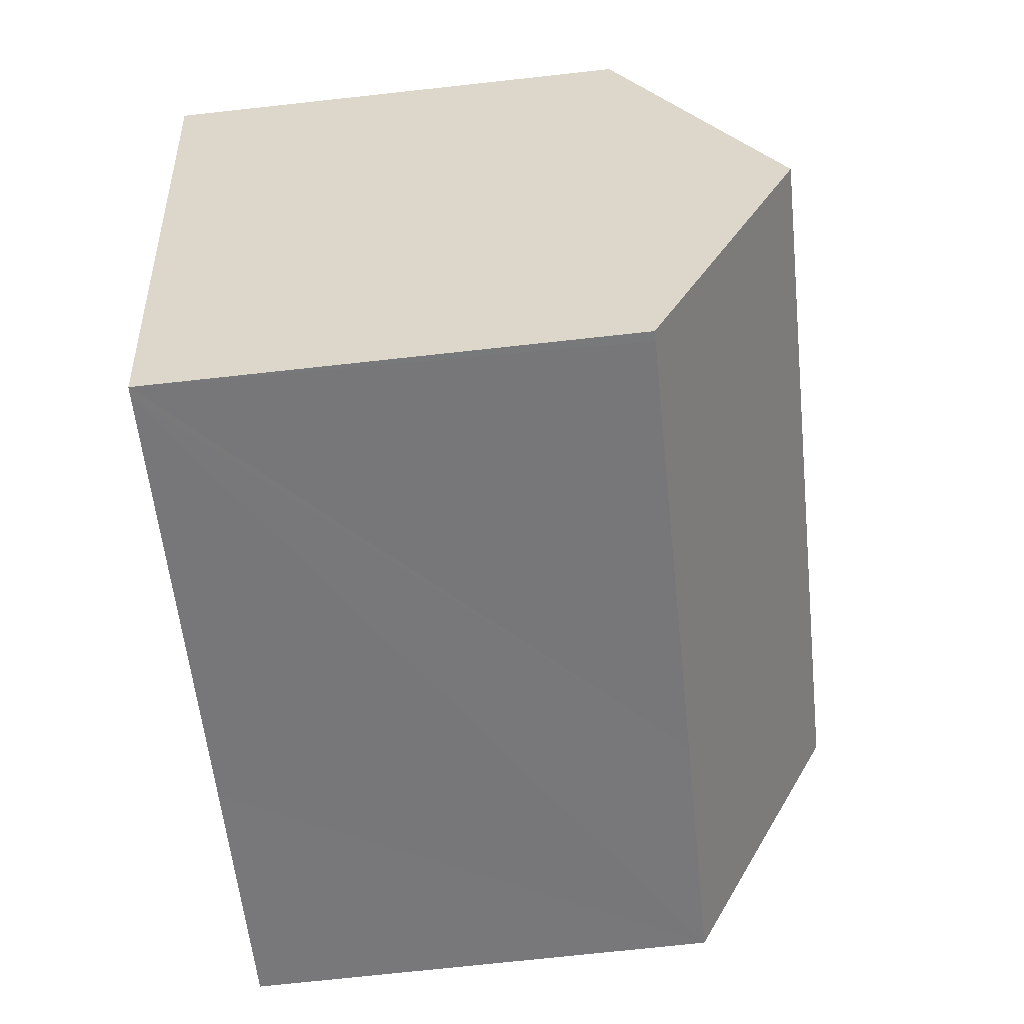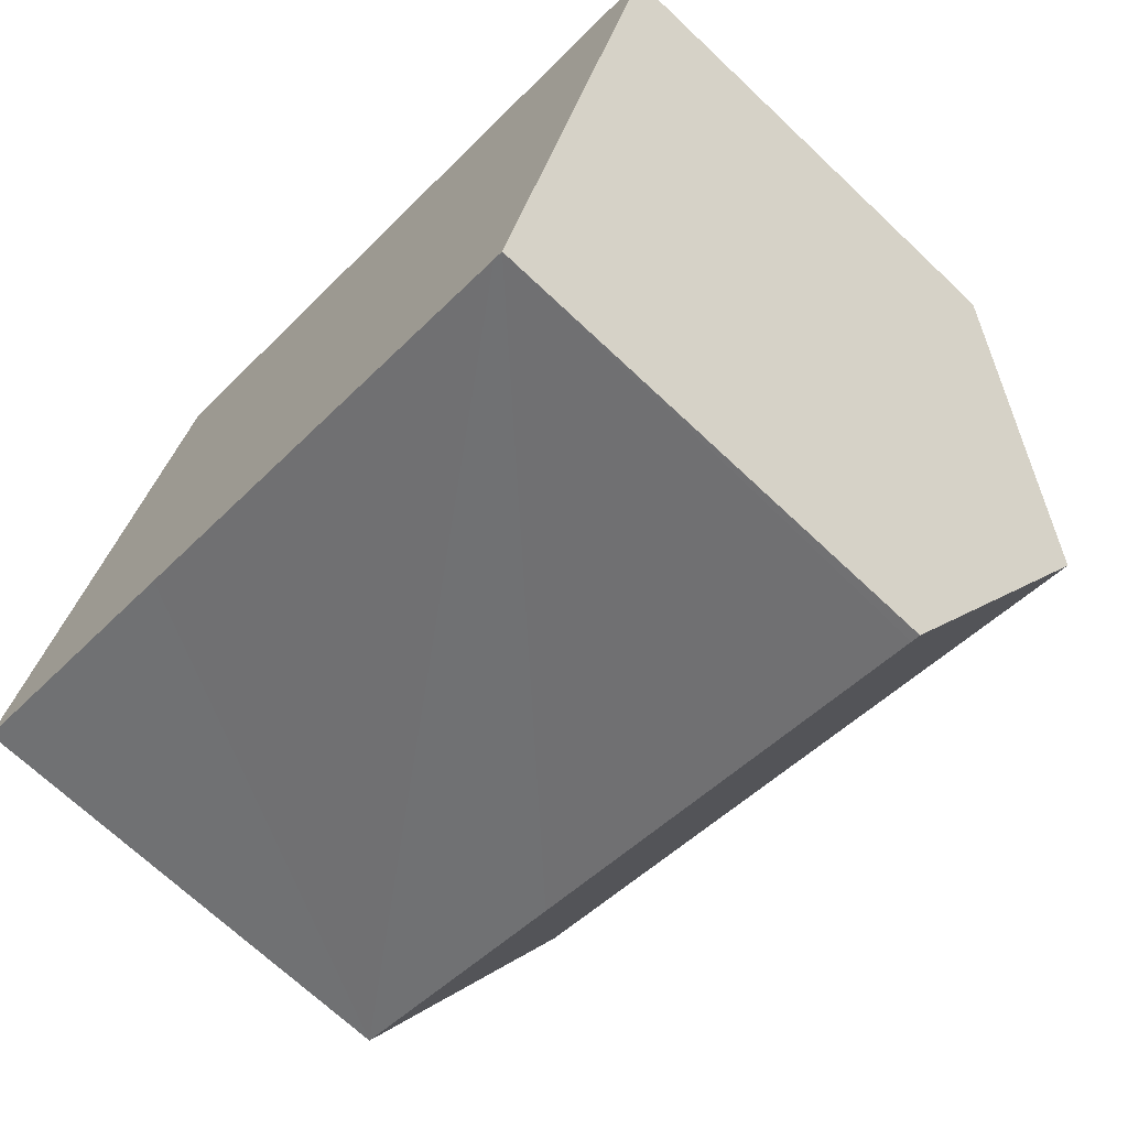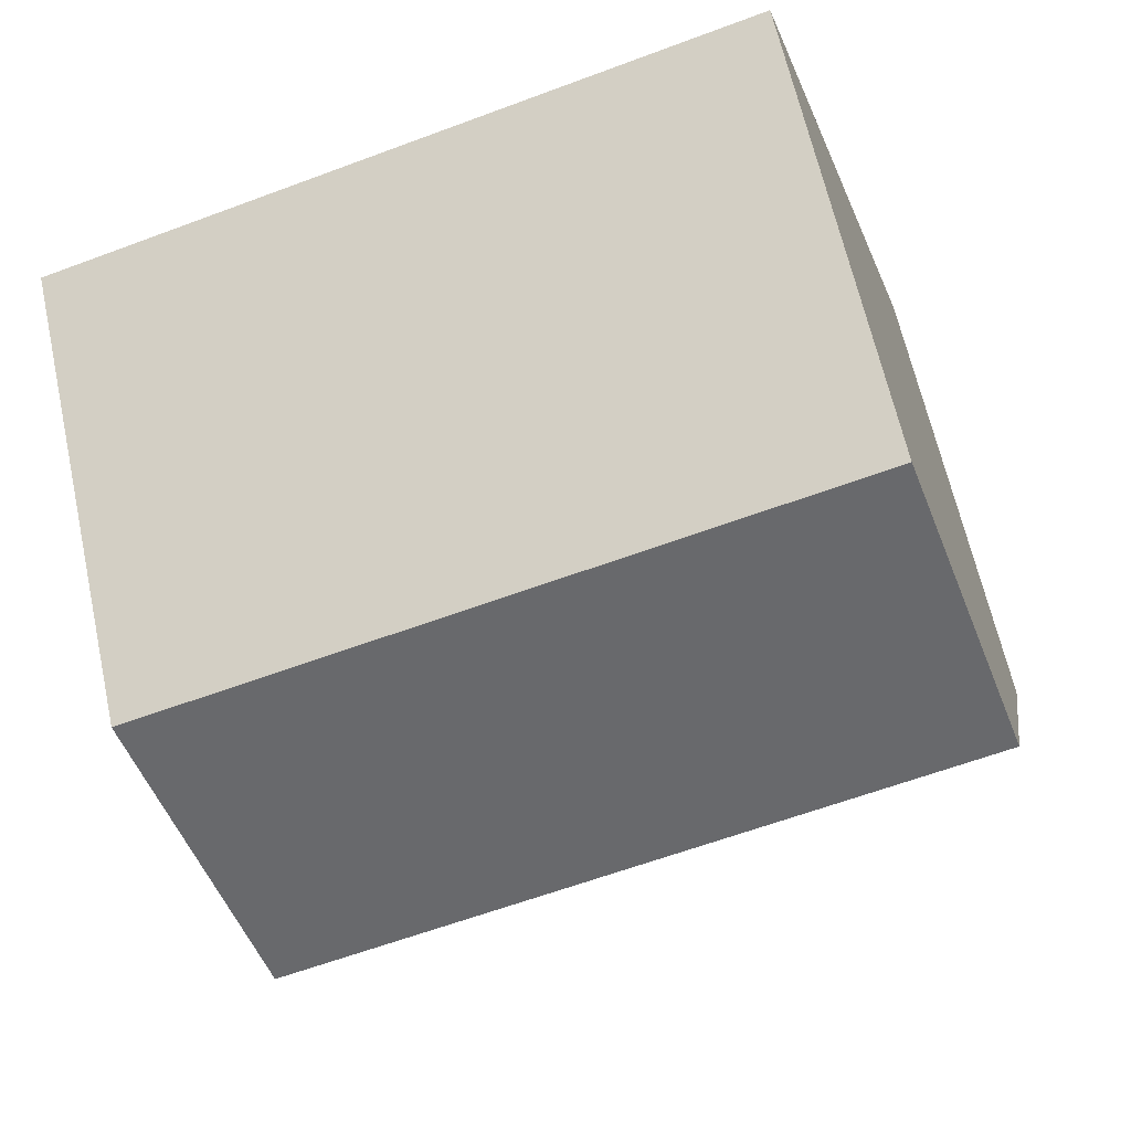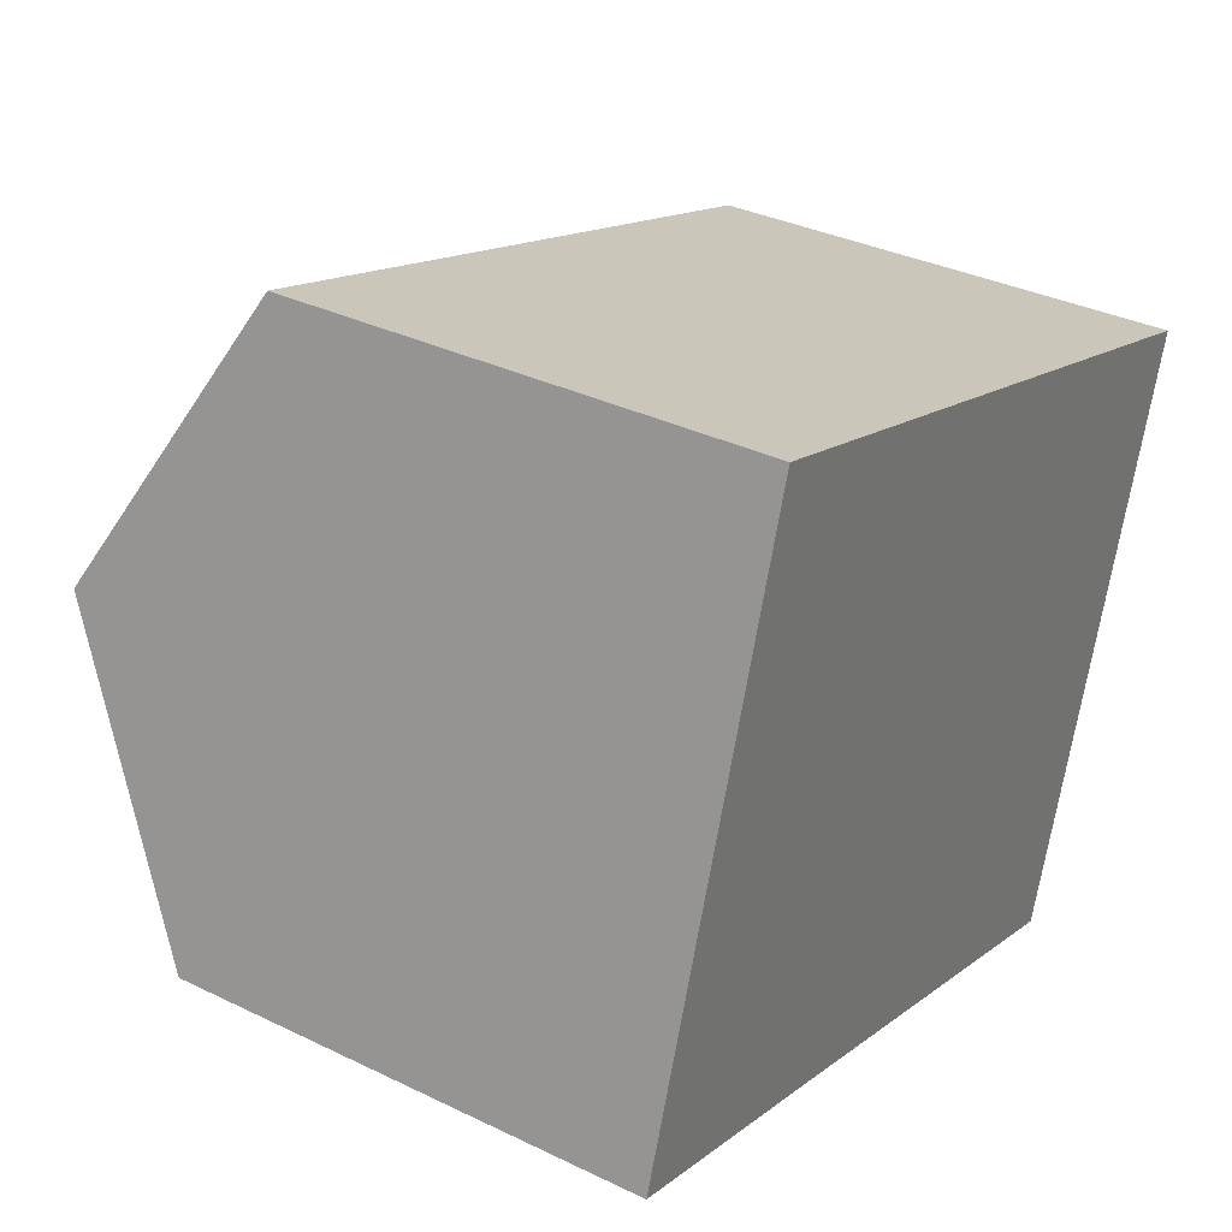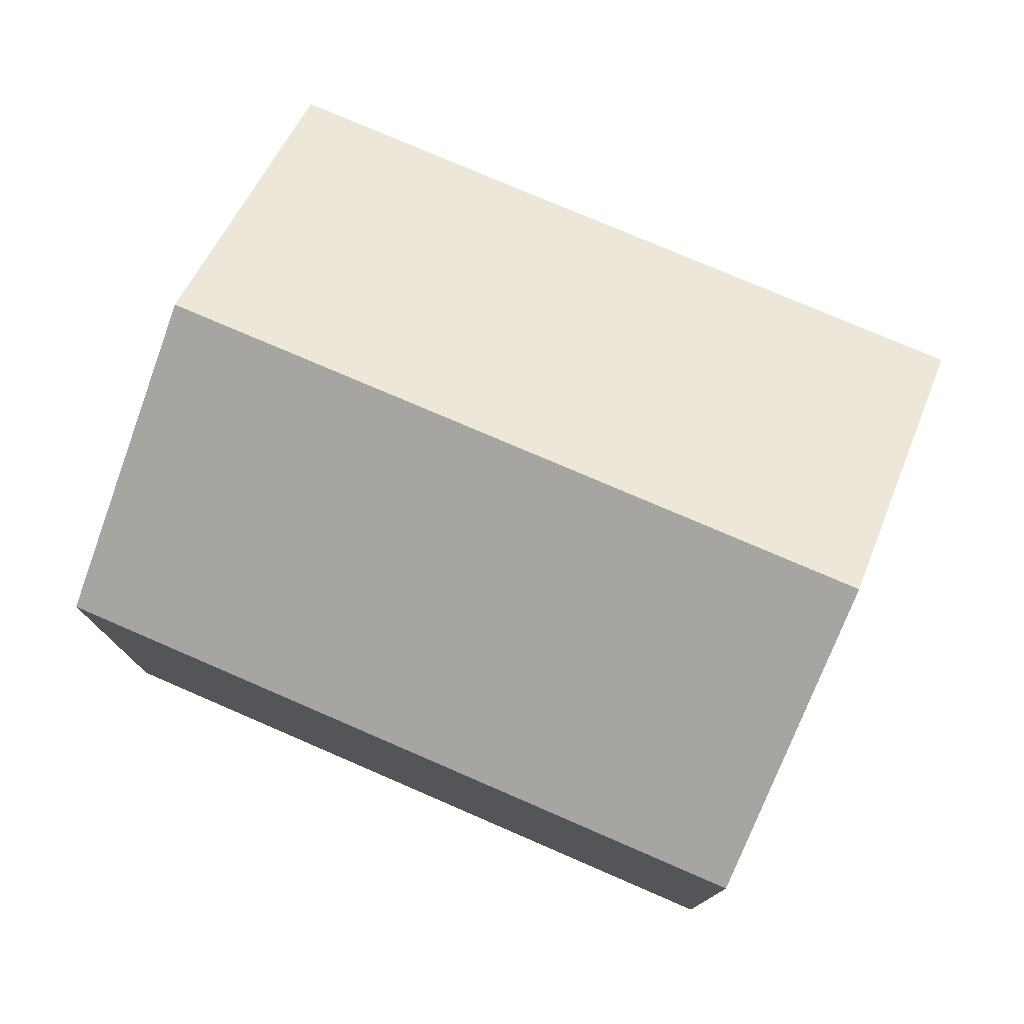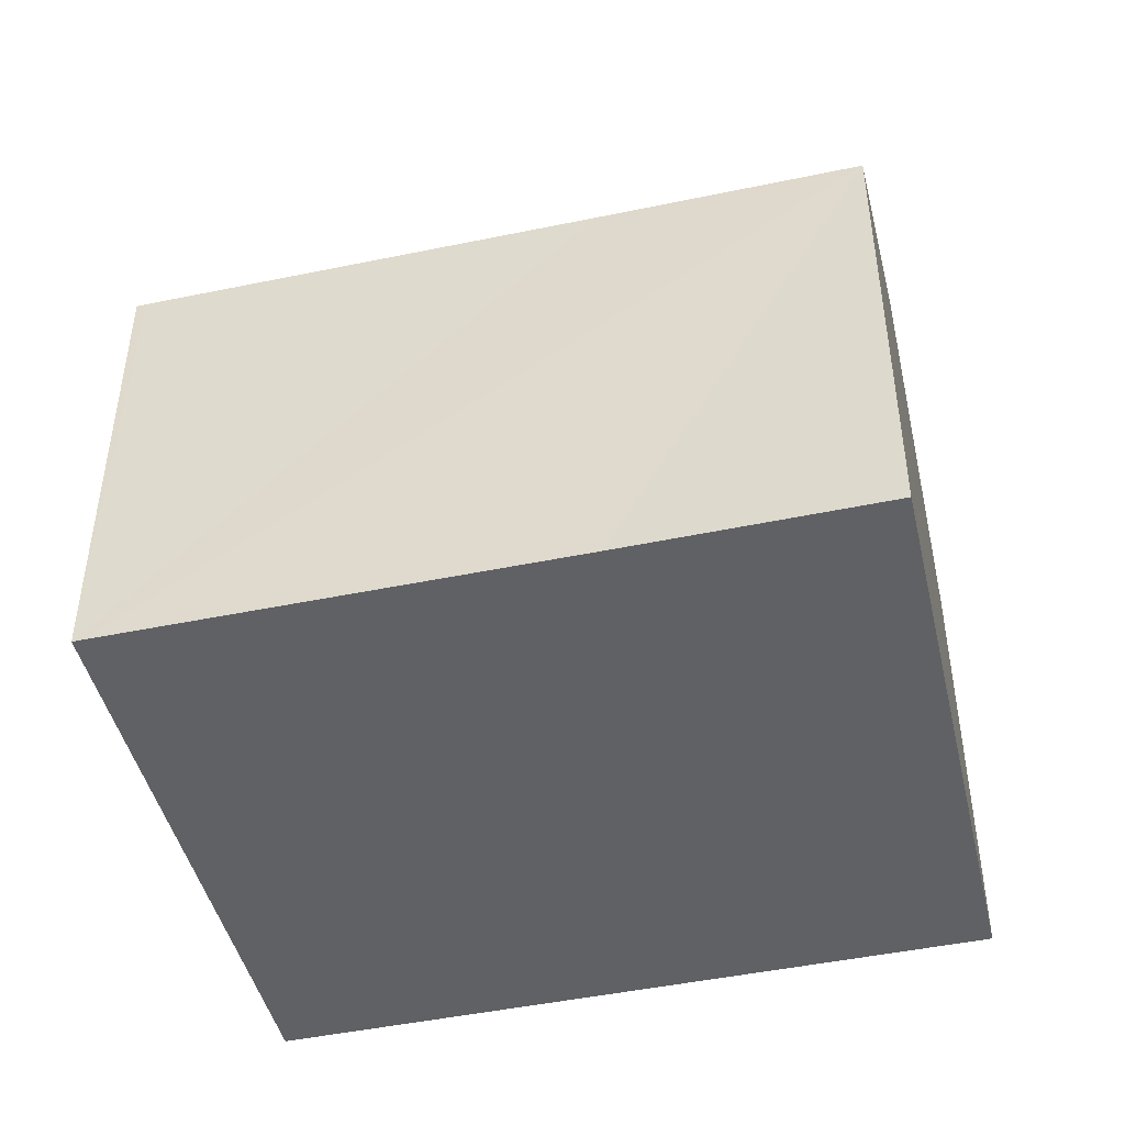
<metadata>
{"format":"obj","ext":"obj","renderer":"f3d","projection":"perspective","resolution":1024,"background":"white","views":[{"elev":-74.2,"azim":96.2,"up":"+Z"},{"elev":-69.6,"azim":46.6,"up":"+Z"},{"elev":64.1,"azim":167.6,"up":"+Z"},{"elev":34.2,"azim":-56.8,"up":"+Z"},{"elev":77.7,"azim":40.3,"up":"+Y"},{"elev":-46.2,"azim":-149.5,"up":"+Y"}]}
</metadata>
<code>
v  1.475 10.25 4.672
v  14.27 7.644 5.886
v  12.83 10.25 1.177
v  2.945 7.663 9.332
v  11.25 7.656 -3.463
v  11.41 7.656 -3.51
v  4.055 7.663 -1.234
v  0 7.656 4.688e-16
v  11.41 2.149e-16 -3.51
v  12.83 -7.207e-17 1.177
v  14.27 -3.604e-16 5.886
v  11.25 2.12e-16 -3.463
v  4.055 7.556e-17 -1.234
v  0 0 0
v  2.945 -5.714e-16 9.332
v  1.475 -2.861e-16 4.672
g defaultobject
f 1 2 3
f 2 1 4
f 5 3 6
f 3 5 1
f 1 5 7
f 1 7 8
f 2 6 3
f 6 2 9
f 9 2 10
f 10 2 11
f 9 5 6
f 5 9 7
f 7 9 12
f 7 12 8
f 8 12 13
f 8 13 14
f 14 1 8
f 1 14 4
f 4 14 15
f 15 14 16
f 15 2 4
f 2 15 11
f 13 16 14
f 16 13 15
f 15 13 12
f 15 12 11
f 11 12 10
f 10 12 9

</code>
